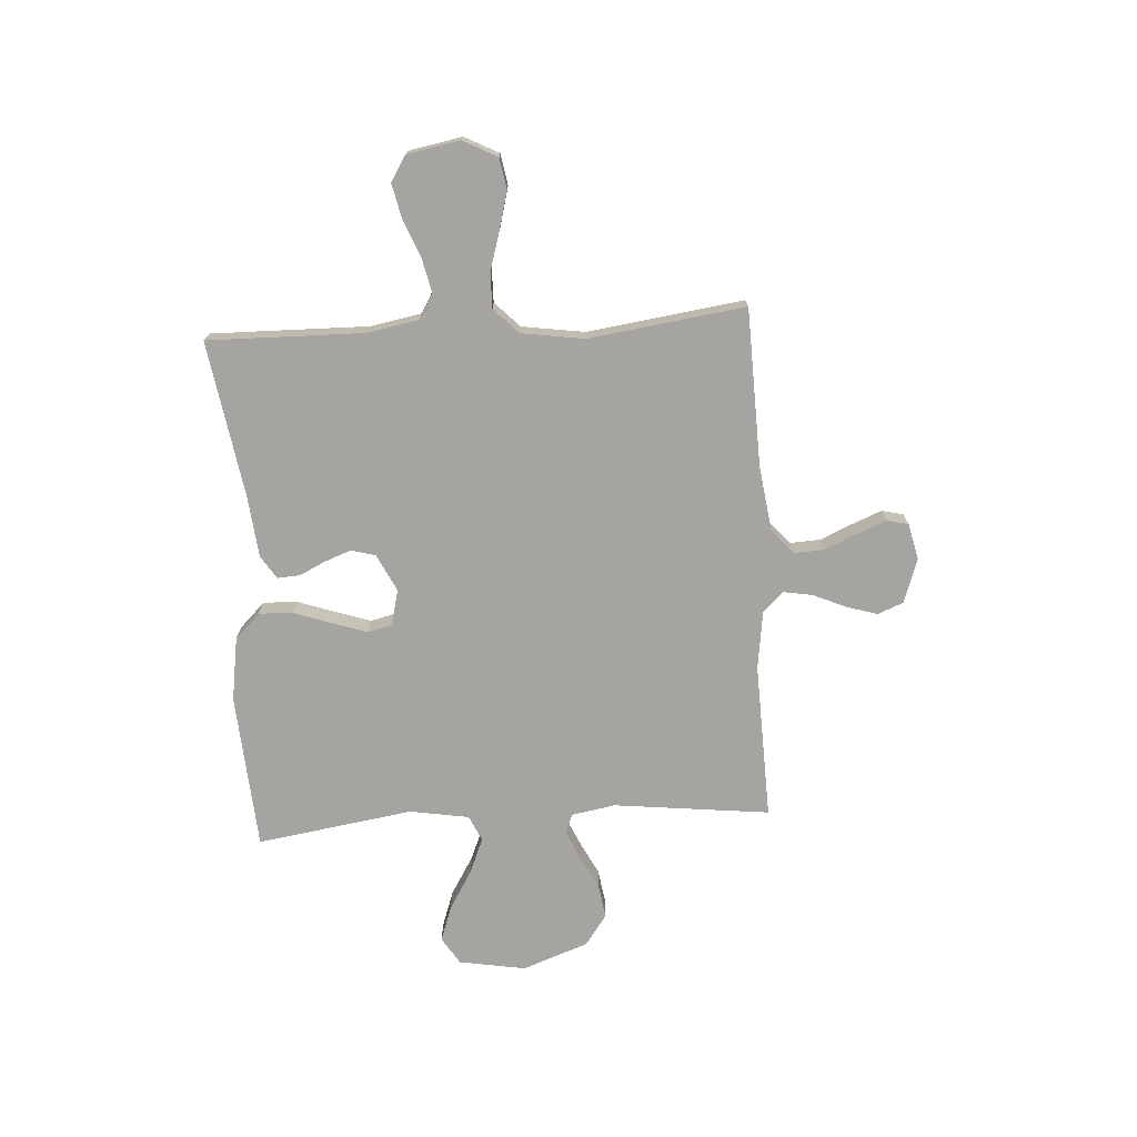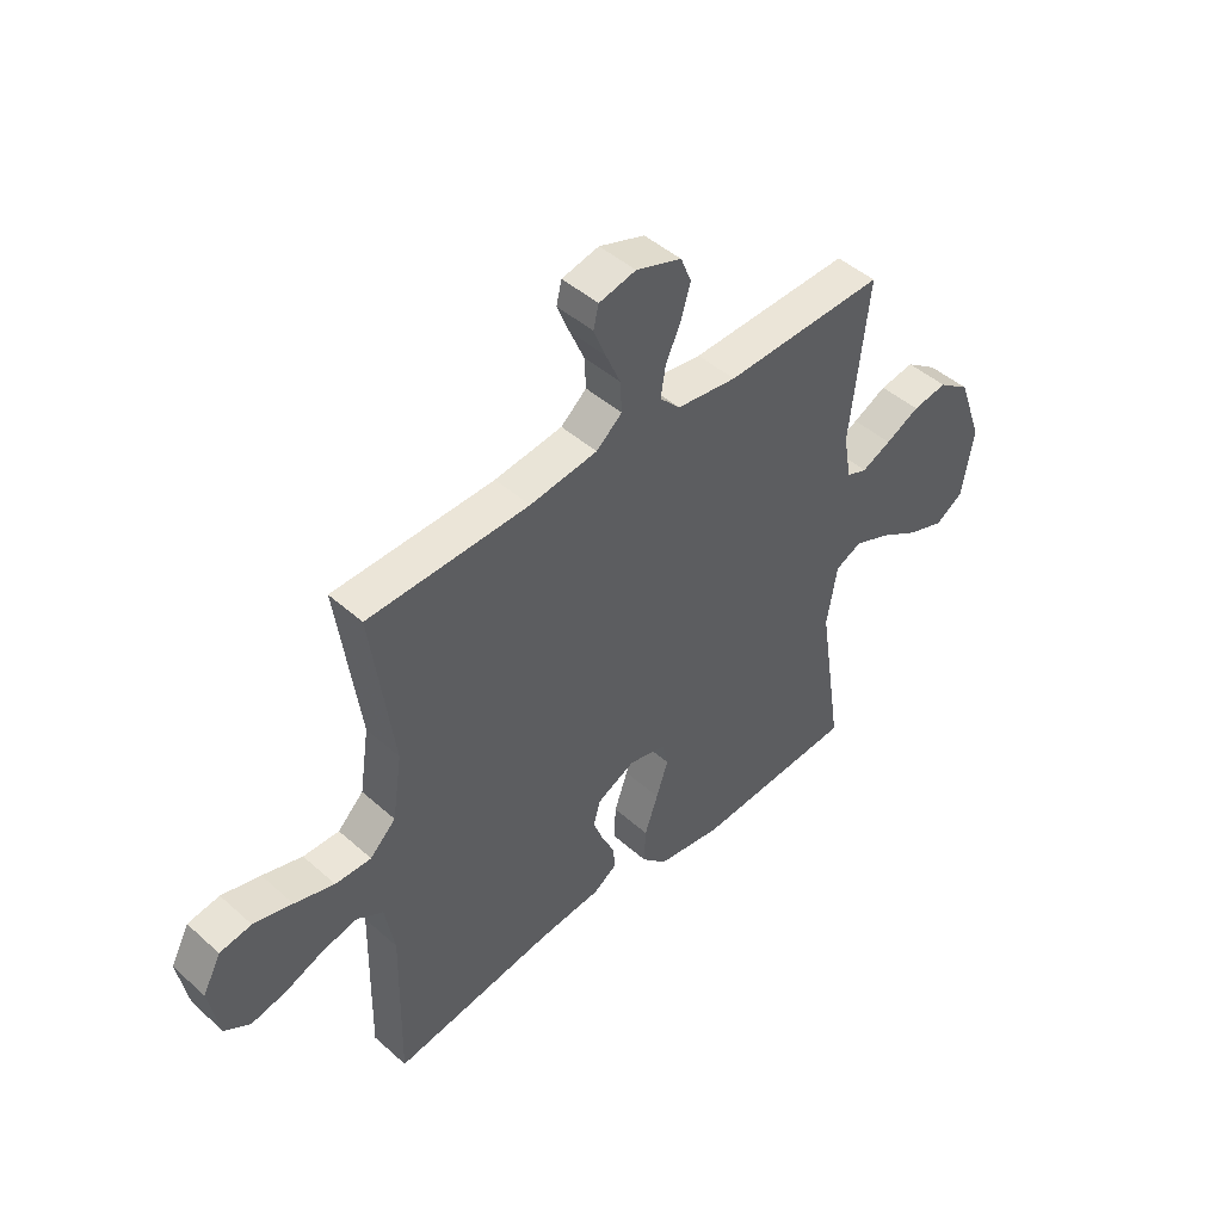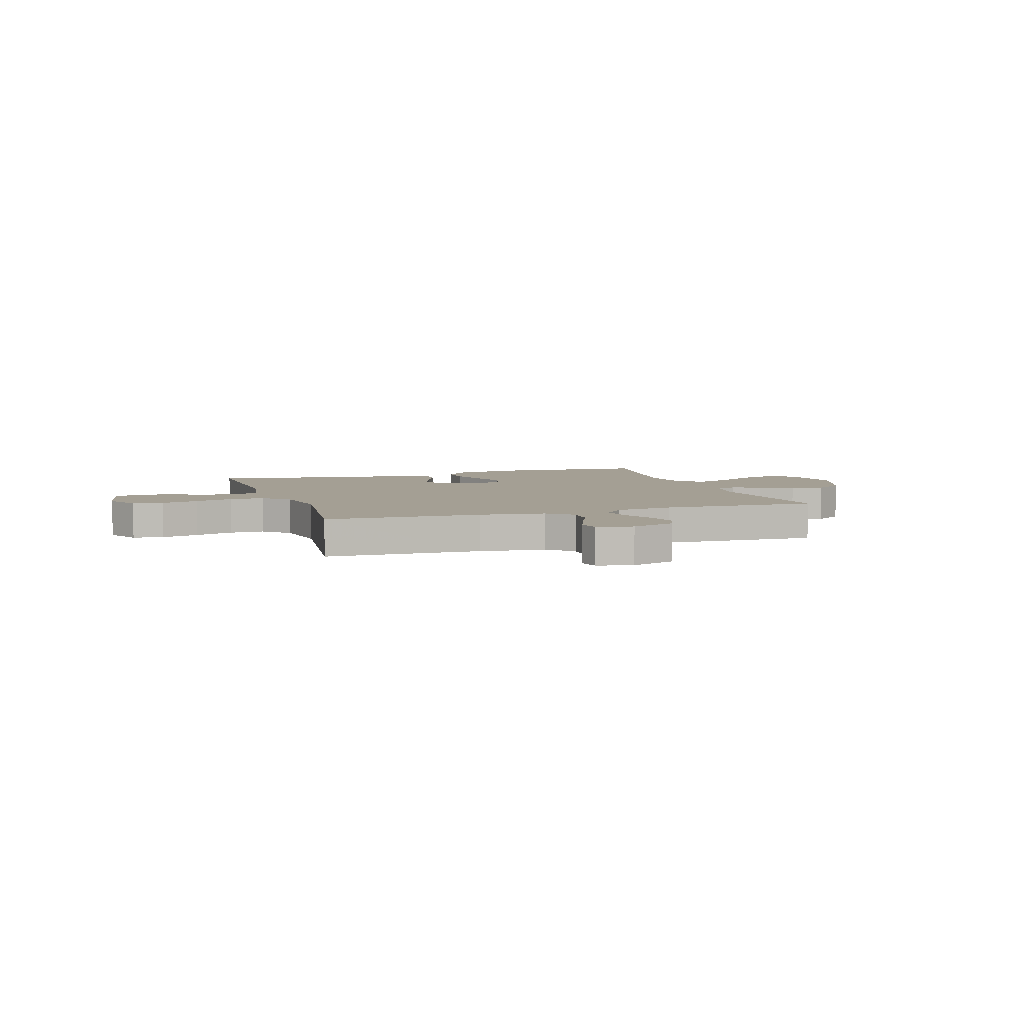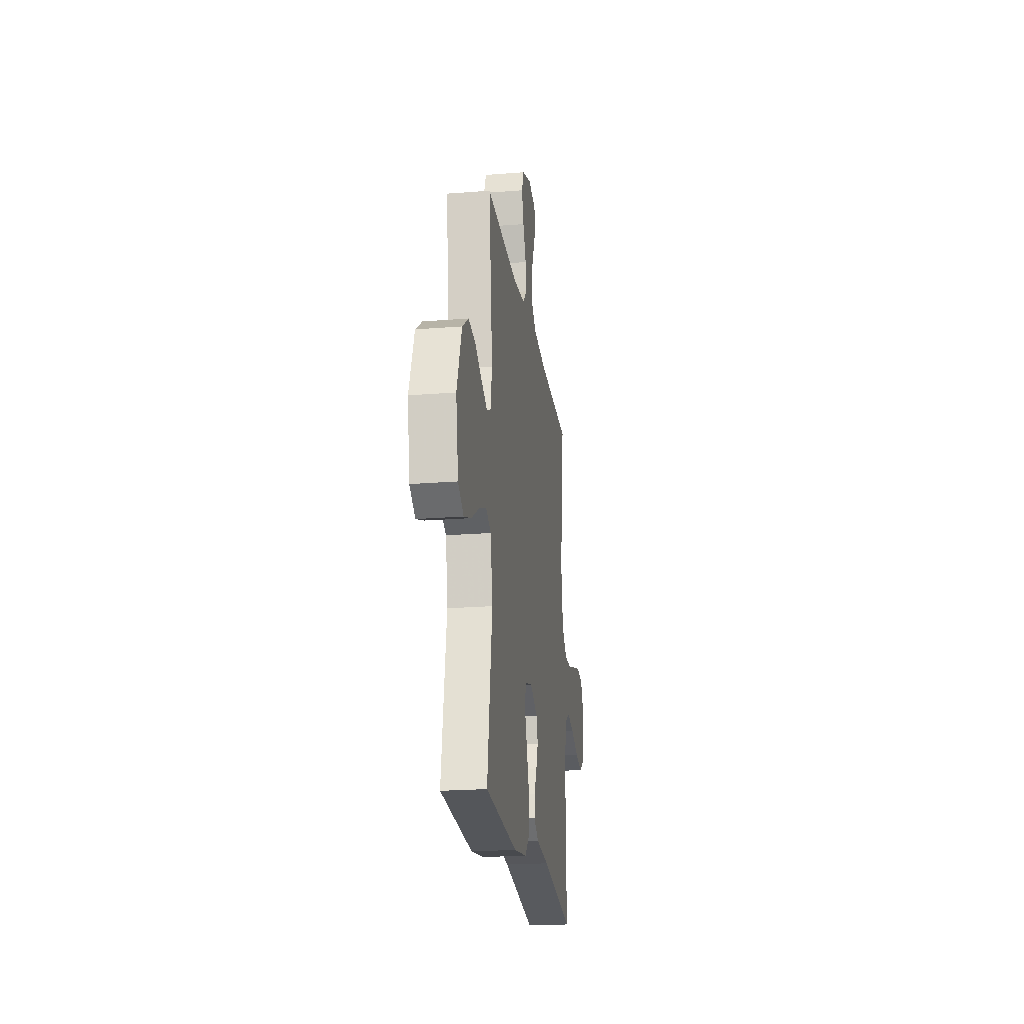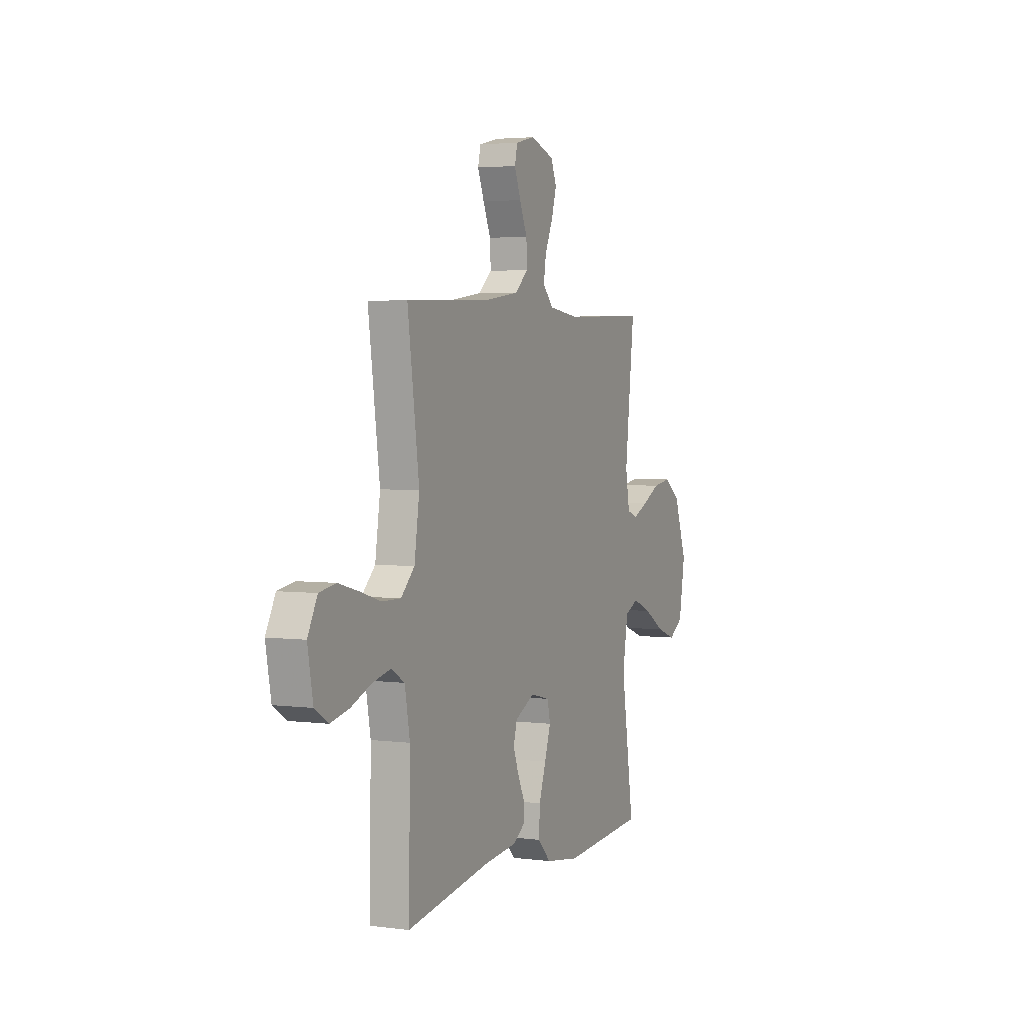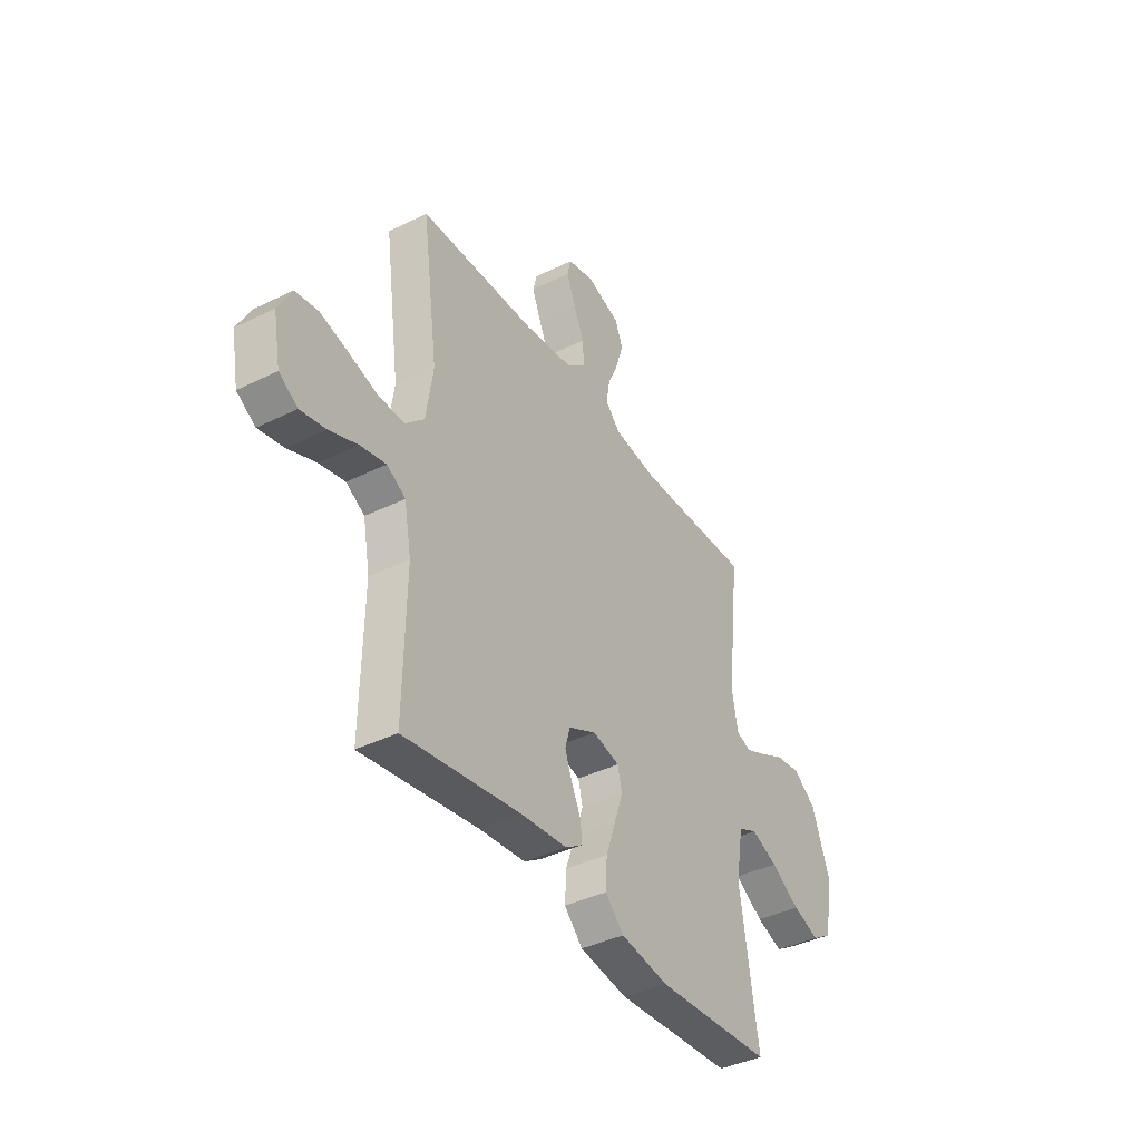
<metadata>
{"format":"obj","ext":"obj","renderer":"f3d","projection":"perspective","resolution":1024,"background":"white","views":[{"elev":-73.4,"azim":-86.4,"up":"+Y"},{"elev":46.0,"azim":-44.6,"up":"+Z"},{"elev":5.6,"azim":-18.4,"up":"+Y"},{"elev":-21.6,"azim":98.0,"up":"+Z"},{"elev":3.4,"azim":-66.3,"up":"+Z"},{"elev":-39.9,"azim":-58.6,"up":"+Z"}]}
</metadata>
<code>
v -0.5 0.07 -0.5
v -0.495 0.07 -0.2
v -0.513 0.07 -0.102
v -0.561 0.07 -0.074
v -0.627 0.07 -0.089
v -0.699 0.07 -0.118
v -0.764 0.07 -0.132
v -0.812 0.07 -0.102
v -0.831 0.07 0
v -0.797 0.07 0.065
v -0.738 0.07 0.075
v -0.666 0.07 0.056
v -0.592 0.07 0.034
v -0.525 0.07 0.033
v -0.477 0.07 0.08
v -0.459 0.07 0.2
v -0.5 0.07 0.5
v -0.2 0.07 0.509
v -0.074 0.07 0.526
v -0.026 0.07 0.567
v -0.029 0.07 0.625
v -0.056 0.07 0.687
v -0.079 0.07 0.744
v -0.069 0.07 0.785
v 0 0.07 0.801
v 0.085 0.07 0.772
v 0.105 0.07 0.723
v 0.087 0.07 0.663
v 0.059 0.07 0.6
v 0.05 0.07 0.545
v 0.088 0.07 0.505
v 0.2 0.07 0.49
v 0.5 0.07 0.5
v 0.466 0.07 0.2
v 0.481 0.07 0.116
v 0.519 0.07 0.102
v 0.574 0.07 0.127
v 0.637 0.07 0.159
v 0.702 0.07 0.169
v 0.761 0.07 0.127
v 0.807 0.07 0
v 0.785 0.07 -0.128
v 0.733 0.07 -0.161
v 0.665 0.07 -0.137
v 0.59 0.07 -0.092
v 0.522 0.07 -0.064
v 0.473 0.07 -0.087
v 0.454 0.07 -0.2
v 0.5 0.07 -0.5
v 0.2 0.07 -0.521
v 0.077 0.07 -0.502
v 0.03 0.07 -0.454
v 0.033 0.07 -0.388
v 0.058 0.07 -0.316
v 0.08 0.07 -0.25
v 0.069 0.07 -0.203
v 0 0.07 -0.186
v -0.071 0.07 -0.221
v -0.084 0.07 -0.267
v -0.065 0.07 -0.318
v -0.041 0.07 -0.368
v -0.038 0.07 -0.411
v -0.082 0.07 -0.44
v -0.2 0.07 -0.452
v -0.5 0 -0.5
v -0.495 0 -0.2
v -0.513 0 -0.102
v -0.561 0 -0.074
v -0.627 0 -0.089
v -0.699 0 -0.118
v -0.764 0 -0.132
v -0.812 0 -0.102
v -0.831 0 0
v -0.797 0 0.065
v -0.738 0 0.075
v -0.666 0 0.056
v -0.592 0 0.034
v -0.525 0 0.033
v -0.477 0 0.08
v -0.459 0 0.2
v -0.5 0 0.5
v -0.2 0 0.509
v -0.074 0 0.526
v -0.026 0 0.567
v -0.029 0 0.625
v -0.056 0 0.687
v -0.079 0 0.744
v -0.069 0 0.785
v 0 0 0.801
v 0.085 0 0.772
v 0.105 0 0.723
v 0.087 0 0.663
v 0.059 0 0.6
v 0.05 0 0.545
v 0.088 0 0.505
v 0.2 0 0.49
v 0.5 0 0.5
v 0.466 0 0.2
v 0.481 0 0.116
v 0.519 0 0.102
v 0.574 0 0.127
v 0.637 0 0.159
v 0.702 0 0.169
v 0.761 0 0.127
v 0.807 0 0
v 0.785 0 -0.128
v 0.733 0 -0.161
v 0.665 0 -0.137
v 0.59 0 -0.092
v 0.522 0 -0.064
v 0.473 0 -0.087
v 0.454 0 -0.2
v 0.5 0 -0.5
v 0.2 0 -0.521
v 0.077 0 -0.502
v 0.03 0 -0.454
v 0.033 0 -0.388
v 0.058 0 -0.316
v 0.08 0 -0.25
v 0.069 0 -0.203
v 0 0 -0.186
v -0.071 0 -0.221
v -0.084 0 -0.267
v -0.065 0 -0.318
v -0.041 0 -0.368
v -0.038 0 -0.411
v -0.082 0 -0.44
v -0.2 0 -0.452
f 62 63 64
f 61 62 64
f 60 61 64
f 64 1 2
f 60 64 2
f 59 60 2
f 58 59 2 3
f 57 58 3 4
f 52 53 54
f 51 52 54
f 50 51 54
f 49 50 54
f 48 49 54
f 47 48 54 55
f 46 47 55 56
f 43 44 45
f 42 43 45
f 41 42 45
f 40 41 45
f 39 40 45
f 38 39 45
f 37 38 45
f 36 37 45 46
f 46 56 57
f 36 46 57
f 35 36 57
f 32 33 34
f 35 57 4
f 34 35 4
f 32 34 4
f 31 32 4
f 27 28 29
f 26 27 29
f 25 26 29
f 24 25 29
f 23 24 29
f 22 23 29
f 21 22 29
f 20 21 29 30
f 16 17 18
f 15 16 18 19
f 11 12 13
f 10 11 13
f 9 10 13
f 8 9 13
f 7 8 13
f 6 7 13
f 5 6 13
f 5 13 14
f 31 4 5
f 30 31 5
f 20 30 5
f 19 20 5
f 15 19 5
f 5 14 15
f 128 127 126
f 128 126 125
f 128 125 124
f 66 65 128
f 66 128 124
f 66 124 123
f 67 66 123 122
f 68 67 122 121
f 118 117 116
f 118 116 115
f 118 115 114
f 118 114 113
f 118 113 112
f 119 118 112 111
f 120 119 111 110
f 109 108 107
f 109 107 106
f 109 106 105
f 109 105 104
f 109 104 103
f 109 103 102
f 109 102 101
f 110 109 101 100
f 121 120 110
f 121 110 100
f 121 100 99
f 98 97 96
f 68 121 99
f 68 99 98
f 68 98 96
f 68 96 95
f 93 92 91
f 93 91 90
f 93 90 89
f 93 89 88
f 93 88 87
f 93 87 86
f 93 86 85
f 94 93 85 84
f 82 81 80
f 83 82 80 79
f 77 76 75
f 77 75 74
f 77 74 73
f 77 73 72
f 77 72 71
f 77 71 70
f 77 70 69
f 78 77 69
f 69 68 95
f 69 95 94
f 69 94 84
f 69 84 83
f 69 83 79
f 79 78 69
f 1 65 66 2
f 2 66 67 3
f 3 67 68 4
f 4 68 69 5
f 5 69 70 6
f 6 70 71 7
f 7 71 72 8
f 8 72 73 9
f 9 73 74 10
f 10 74 75 11
f 11 75 76 12
f 12 76 77 13
f 13 77 78 14
f 14 78 79 15
f 15 79 80 16
f 16 80 81 17
f 17 81 82 18
f 18 82 83 19
f 19 83 84 20
f 20 84 85 21
f 21 85 86 22
f 22 86 87 23
f 23 87 88 24
f 24 88 89 25
f 25 89 90 26
f 26 90 91 27
f 27 91 92 28
f 28 92 93 29
f 29 93 94 30
f 30 94 95 31
f 31 95 96 32
f 32 96 97 33
f 33 97 98 34
f 34 98 99 35
f 35 99 100 36
f 36 100 101 37
f 37 101 102 38
f 38 102 103 39
f 39 103 104 40
f 40 104 105 41
f 41 105 106 42
f 42 106 107 43
f 43 107 108 44
f 44 108 109 45
f 45 109 110 46
f 46 110 111 47
f 47 111 112 48
f 48 112 113 49
f 49 113 114 50
f 50 114 115 51
f 51 115 116 52
f 52 116 117 53
f 53 117 118 54
f 54 118 119 55
f 55 119 120 56
f 56 120 121 57
f 57 121 122 58
f 58 122 123 59
f 59 123 124 60
f 60 124 125 61
f 61 125 126 62
f 62 126 127 63
f 63 127 128 64
f 64 128 65 1

</code>
